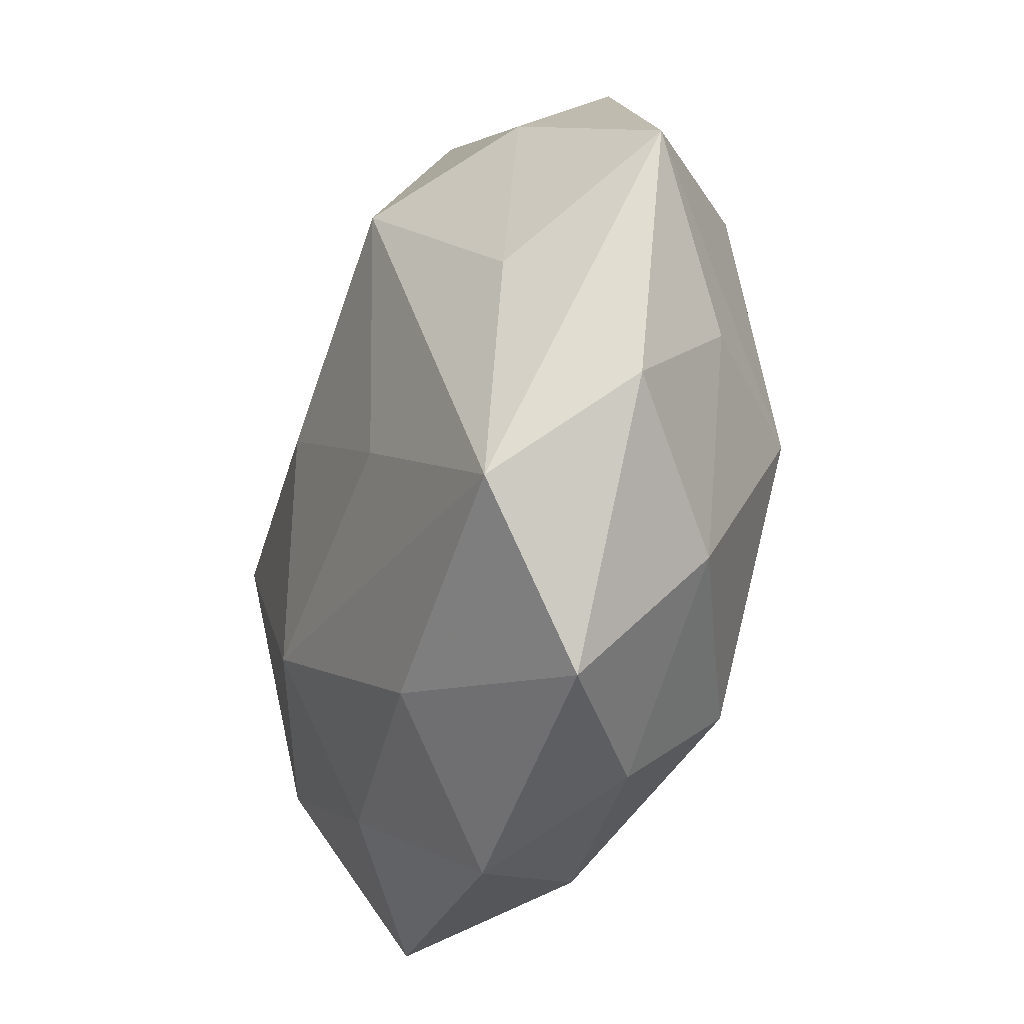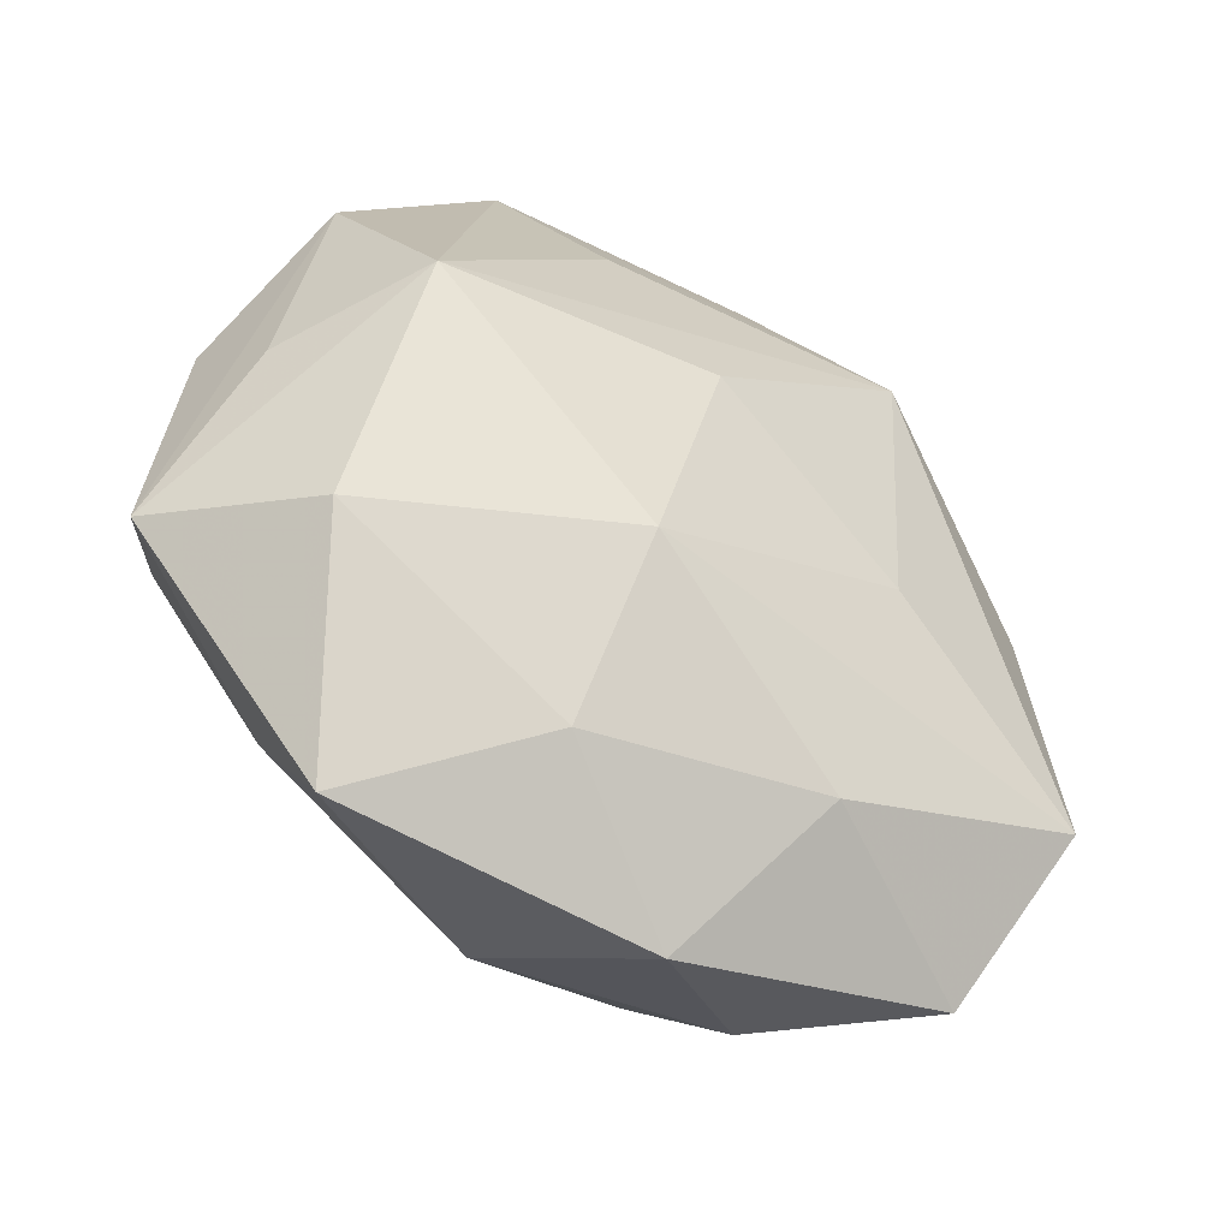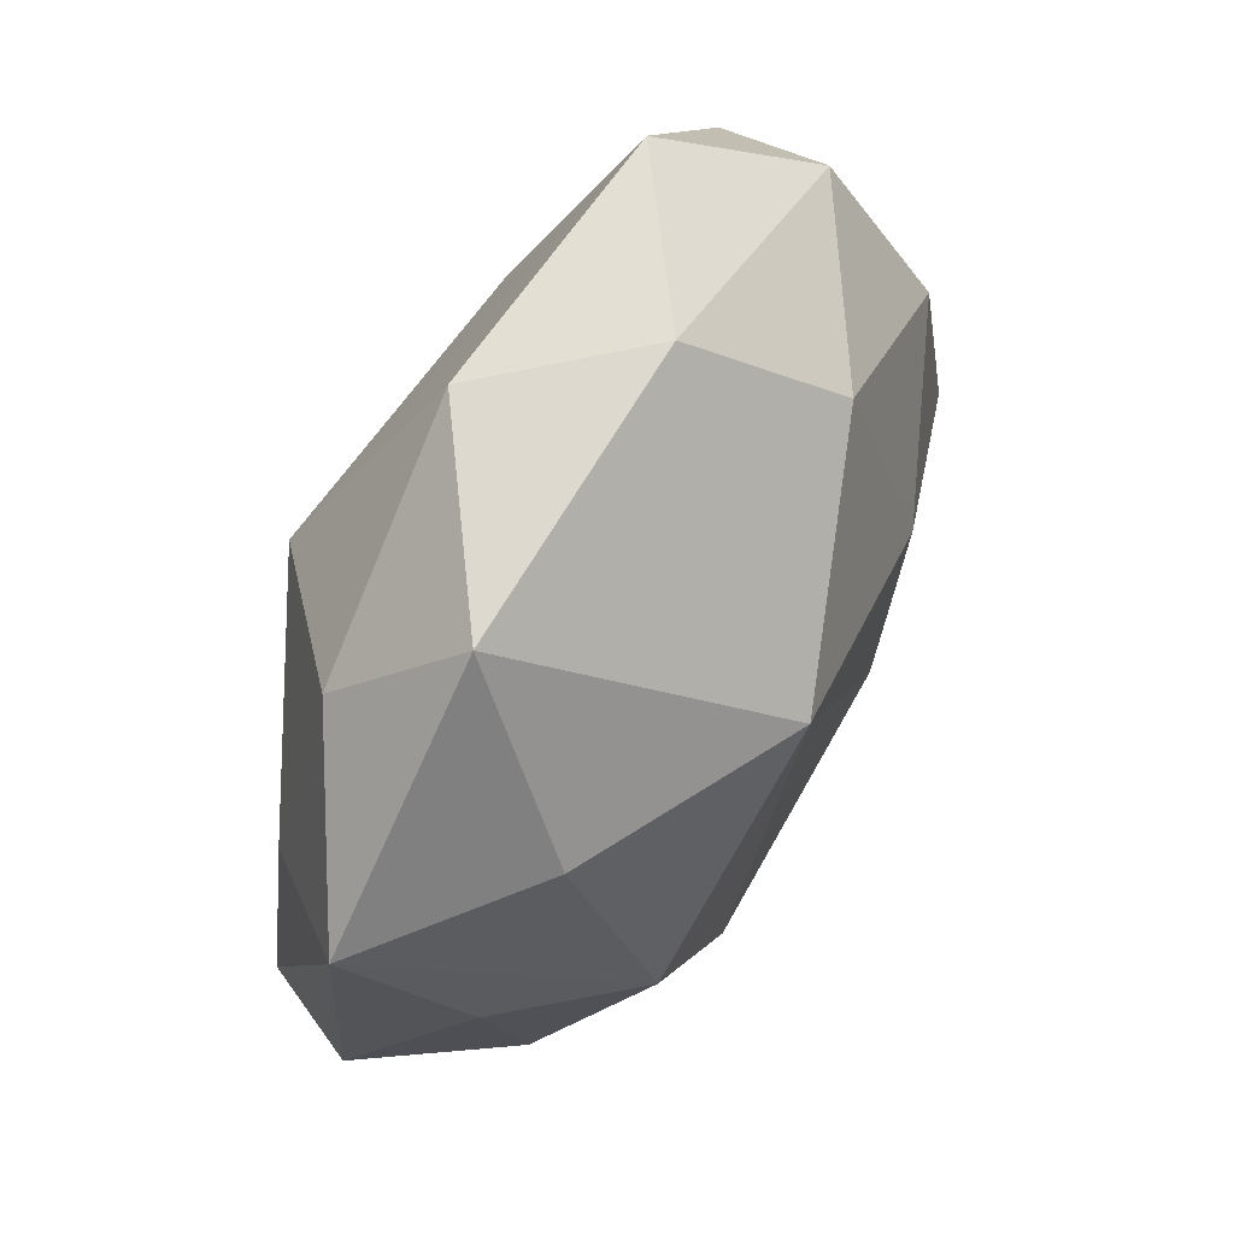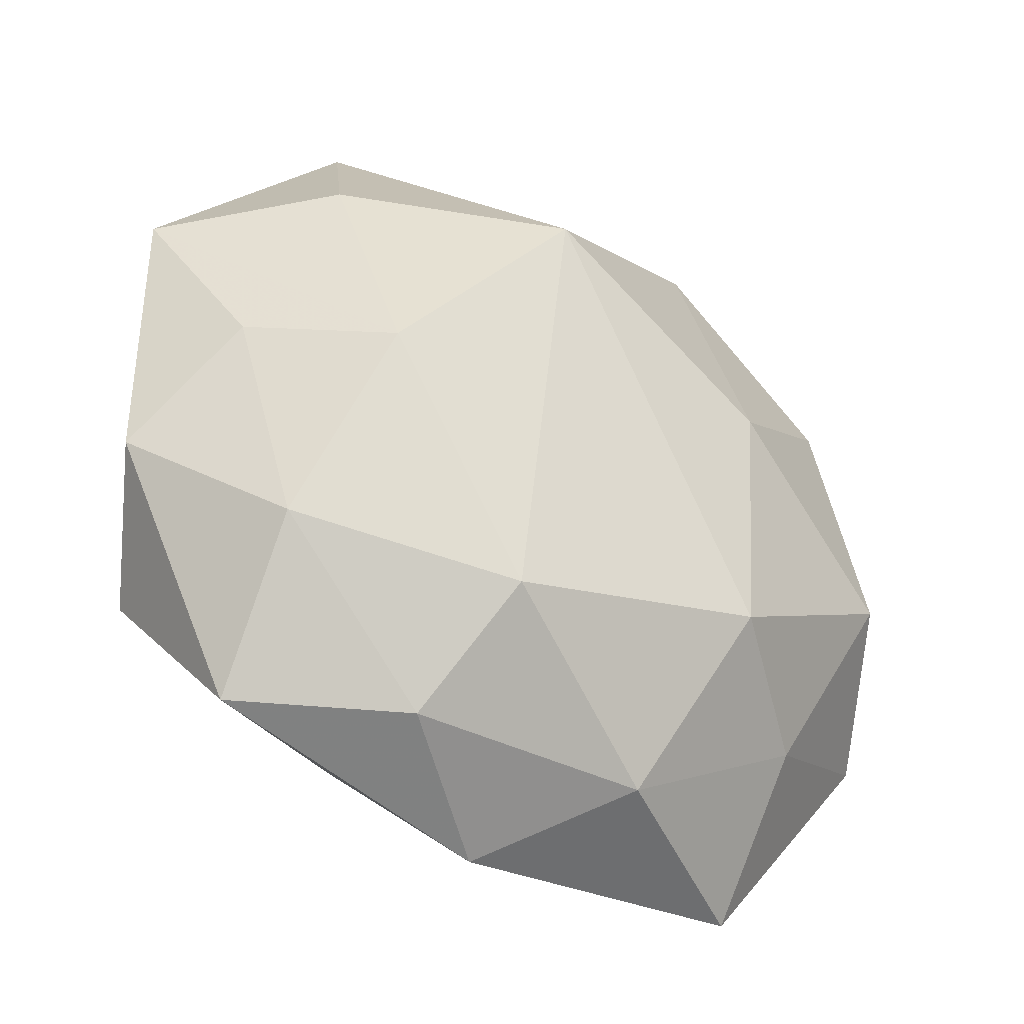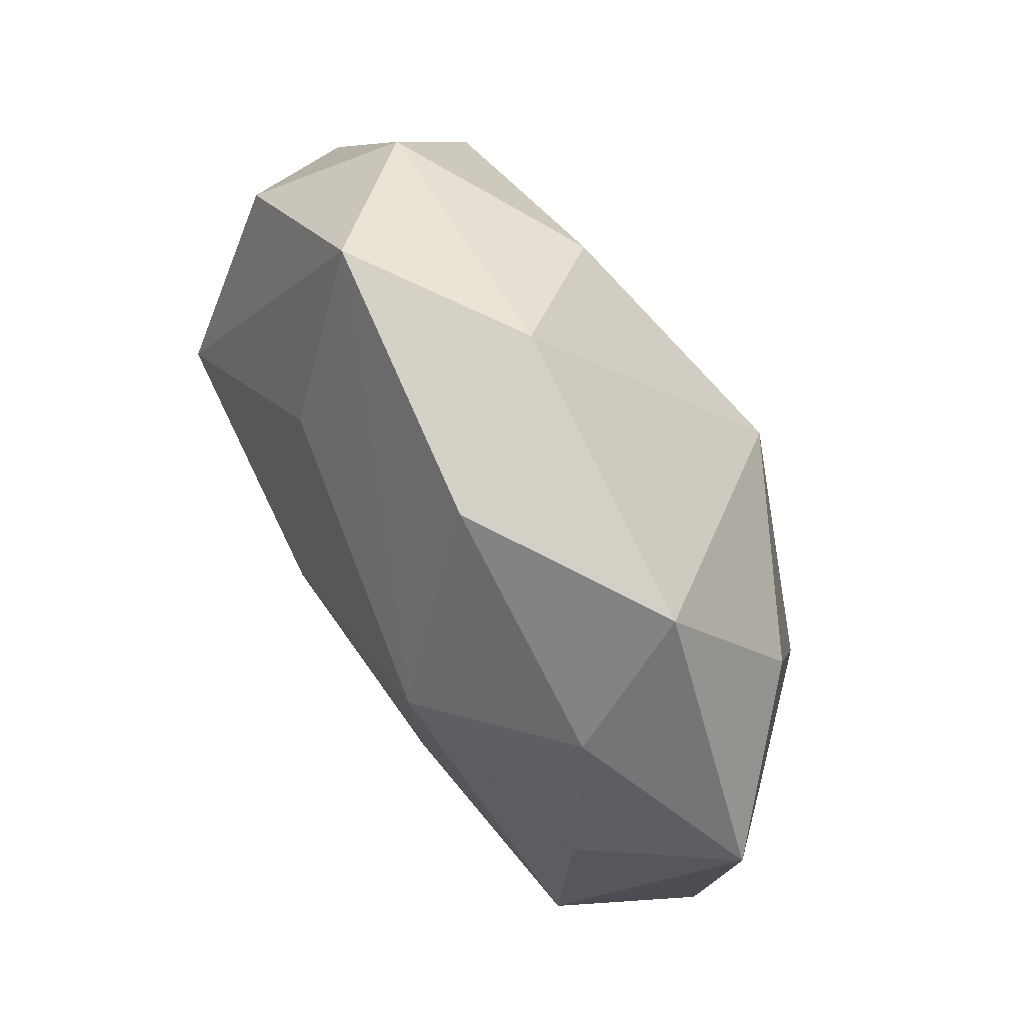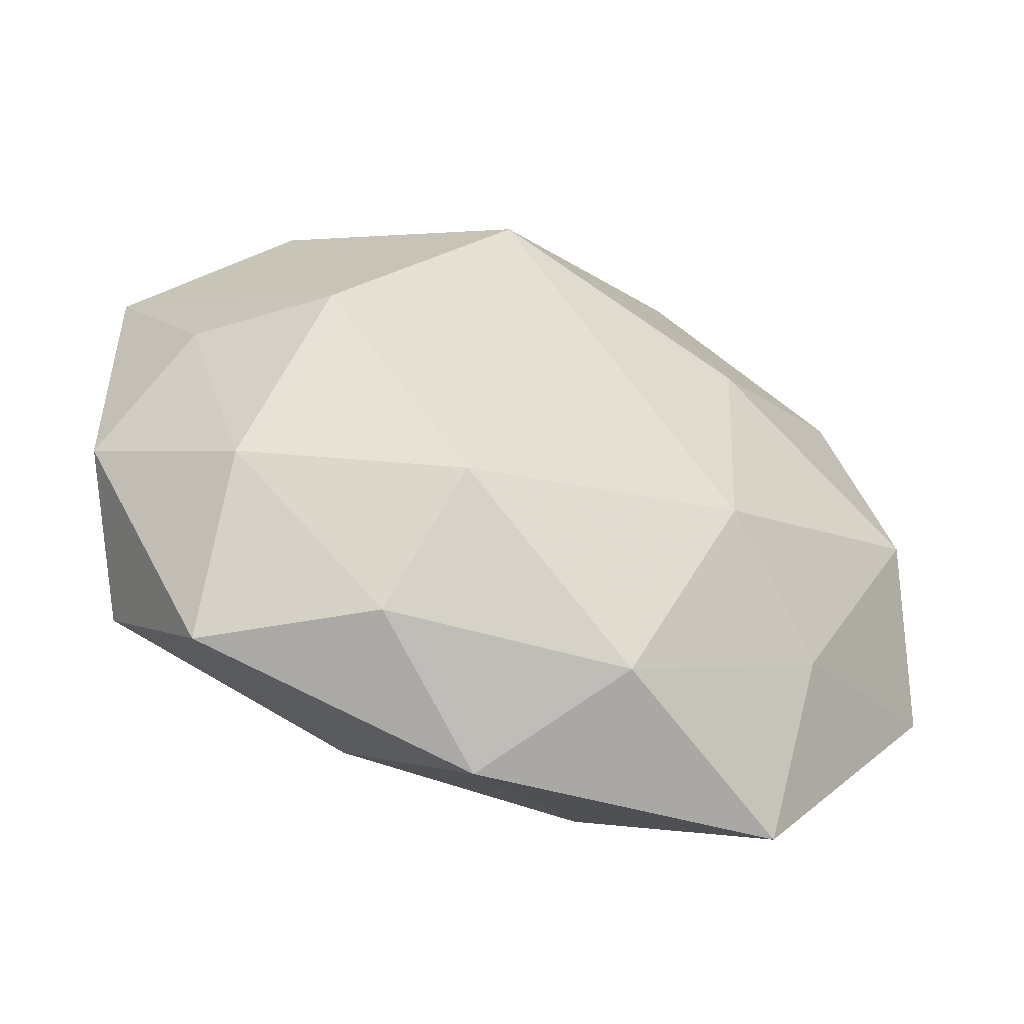
<metadata>
{"format":"obj","ext":"obj","renderer":"f3d","projection":"perspective","resolution":1024,"background":"white","views":[{"elev":-32.2,"azim":70.9,"up":"+Y"},{"elev":-49.6,"azim":-32.2,"up":"+Y"},{"elev":61.2,"azim":118.7,"up":"+Y"},{"elev":-41.7,"azim":144.1,"up":"+Y"},{"elev":73.7,"azim":60.0,"up":"+Y"},{"elev":-59.7,"azim":157.7,"up":"+Y"}]}
</metadata>
<code>
v -0.01233 -0.03578 0.01268
v -0.03453 0.01953 -0.01504
v -0.04843 -0.01722 -0.001325
v -0.003694 0.006764 0.02398
v -0.02965 -0.04348 0.001652
v -0.01211 0.0279 0.01743
v 0.0175 -0.007462 0.02093
v -0.03023 -0.0273 -0.01042
v 0.04778 -0.01297 0.002275
v 0.009332 0.04402 0.01008
v 0.002879 -0.04685 0.003273
v -0.008375 -0.04123 -0.0108
v -0.01653 -0.02117 -0.02122
v 0.03252 0.02864 0.009541
v -0.03107 0.03657 -0.005129
v 0.02815 0.04043 -0.003018
v -0.03771 0.02599 0.00912
v -0.04454 0.01173 -0.003596
v 0.01095 0.01905 -0.02563
v -0.01004 -0.01839 0.02269
v 0.03301 -0.03898 0.003851
v 0.01306 -0.02988 -0.01994
v 0.03466 -0.02413 -0.009762
v 0.04156 -0.001639 -0.009271
v -0.002545 0.04558 -0.004713
v -0.01752 0.007139 -0.02282
v 0.01291 -0.0329 0.01556
v 0.03814 0.004709 0.01319
v -0.04199 0.001216 0.007907
v -0.01931 0.04644 0.007108
v -0.03262 0.005435 0.02183
v -0.03645 -0.02233 0.01382
v 0.03989 -0.02287 0.01562
v -0.01259 0.03236 -0.01703
v -0.04077 -0.005535 -0.01577
v 0.01695 -0.04055 -0.00755
v 0.04927 0.01697 -0.0001788
v 0.0297 -0.00533 -0.02114
v 0.03385 0.02014 -0.01418
v 0.0187 0.02308 0.02201
f 30 40 10
f 14 10 40
f 14 28 37
f 40 28 14
f 16 14 37
f 10 14 16
f 6 40 30
f 30 17 31
f 31 6 30
f 40 6 31
f 37 28 33
f 33 28 40
f 9 24 37
f 37 33 9
f 9 33 21
f 39 16 37
f 19 16 39
f 38 22 19
f 19 39 38
f 37 24 38
f 38 39 37
f 15 17 30
f 15 34 2
f 3 17 18
f 17 15 18
f 18 15 2
f 3 18 35
f 35 18 2
f 21 33 27
f 27 33 20
f 29 17 3
f 3 31 29
f 29 31 17
f 20 31 32
f 3 5 32
f 32 31 3
f 40 31 4
f 4 31 20
f 24 9 23
f 23 38 24
f 23 9 21
f 22 38 23
f 21 36 23
f 23 36 22
f 25 16 19
f 19 34 25
f 30 10 25
f 10 16 25
f 25 15 30
f 34 15 25
f 8 5 3
f 3 35 8
f 19 22 13
f 13 8 35
f 26 35 2
f 26 34 19
f 2 34 26
f 19 13 26
f 26 13 35
f 21 27 11
f 11 36 21
f 1 27 20
f 20 32 1
f 1 32 5
f 5 11 1
f 1 11 27
f 22 36 12
f 12 13 22
f 12 11 5
f 36 11 12
f 5 8 12
f 8 13 12
f 20 33 7
f 7 4 20
f 7 33 40
f 40 4 7

</code>
